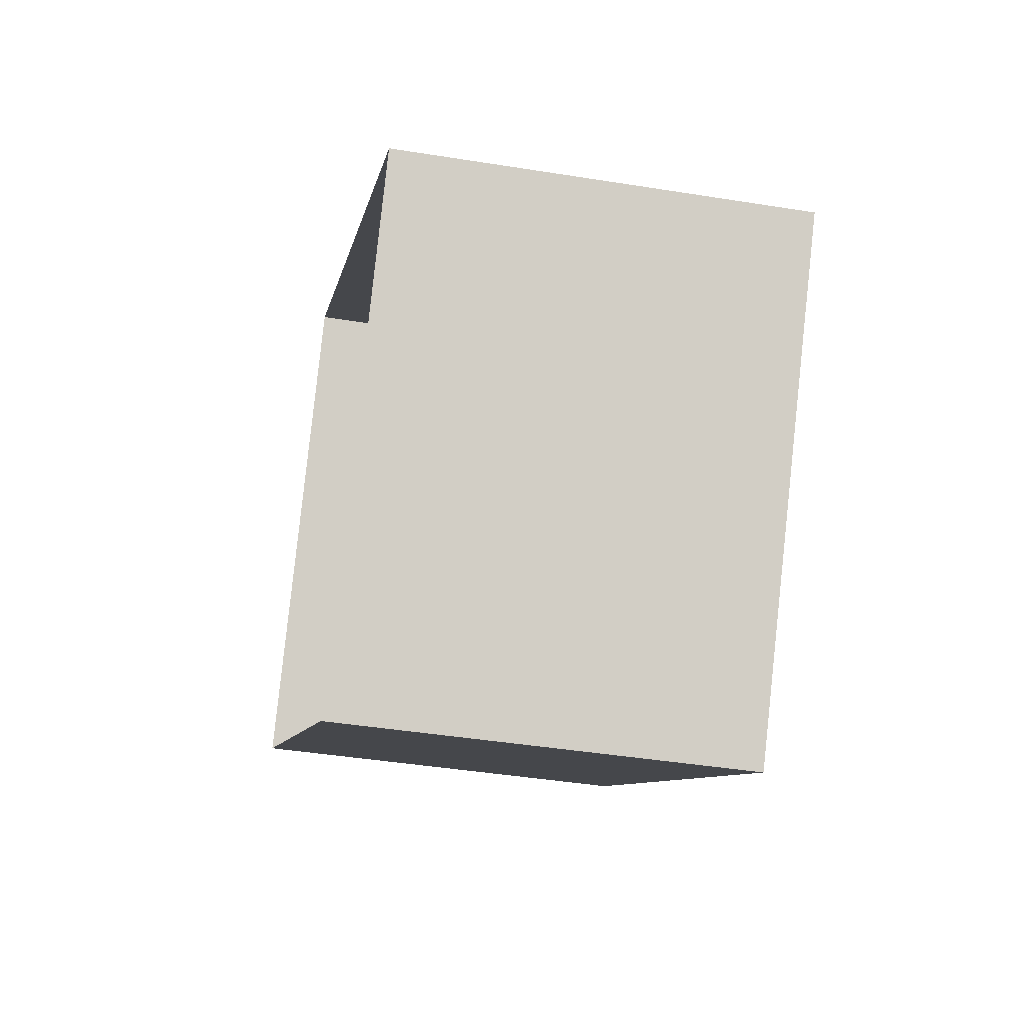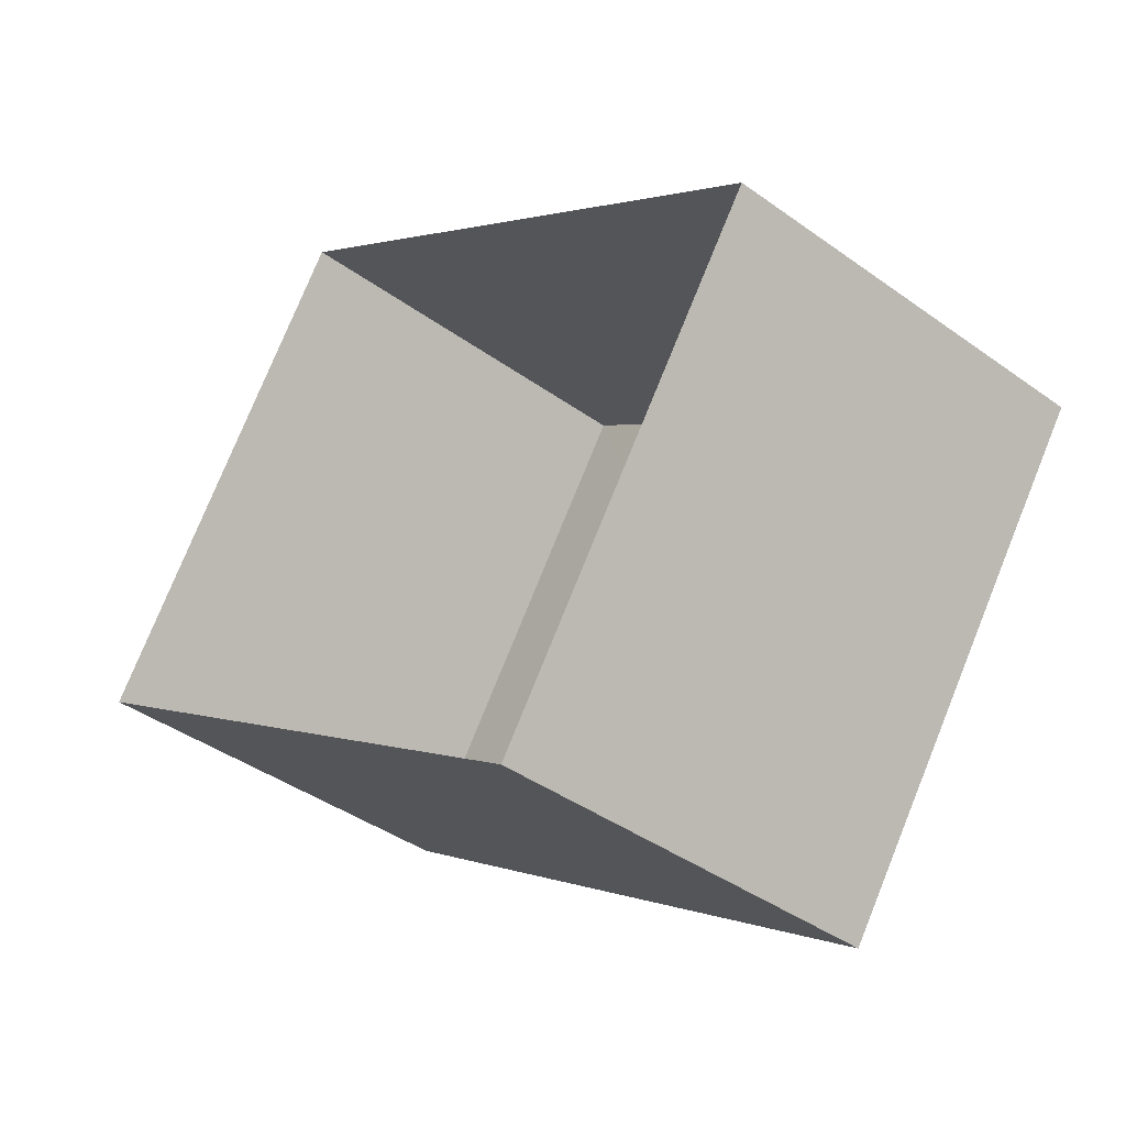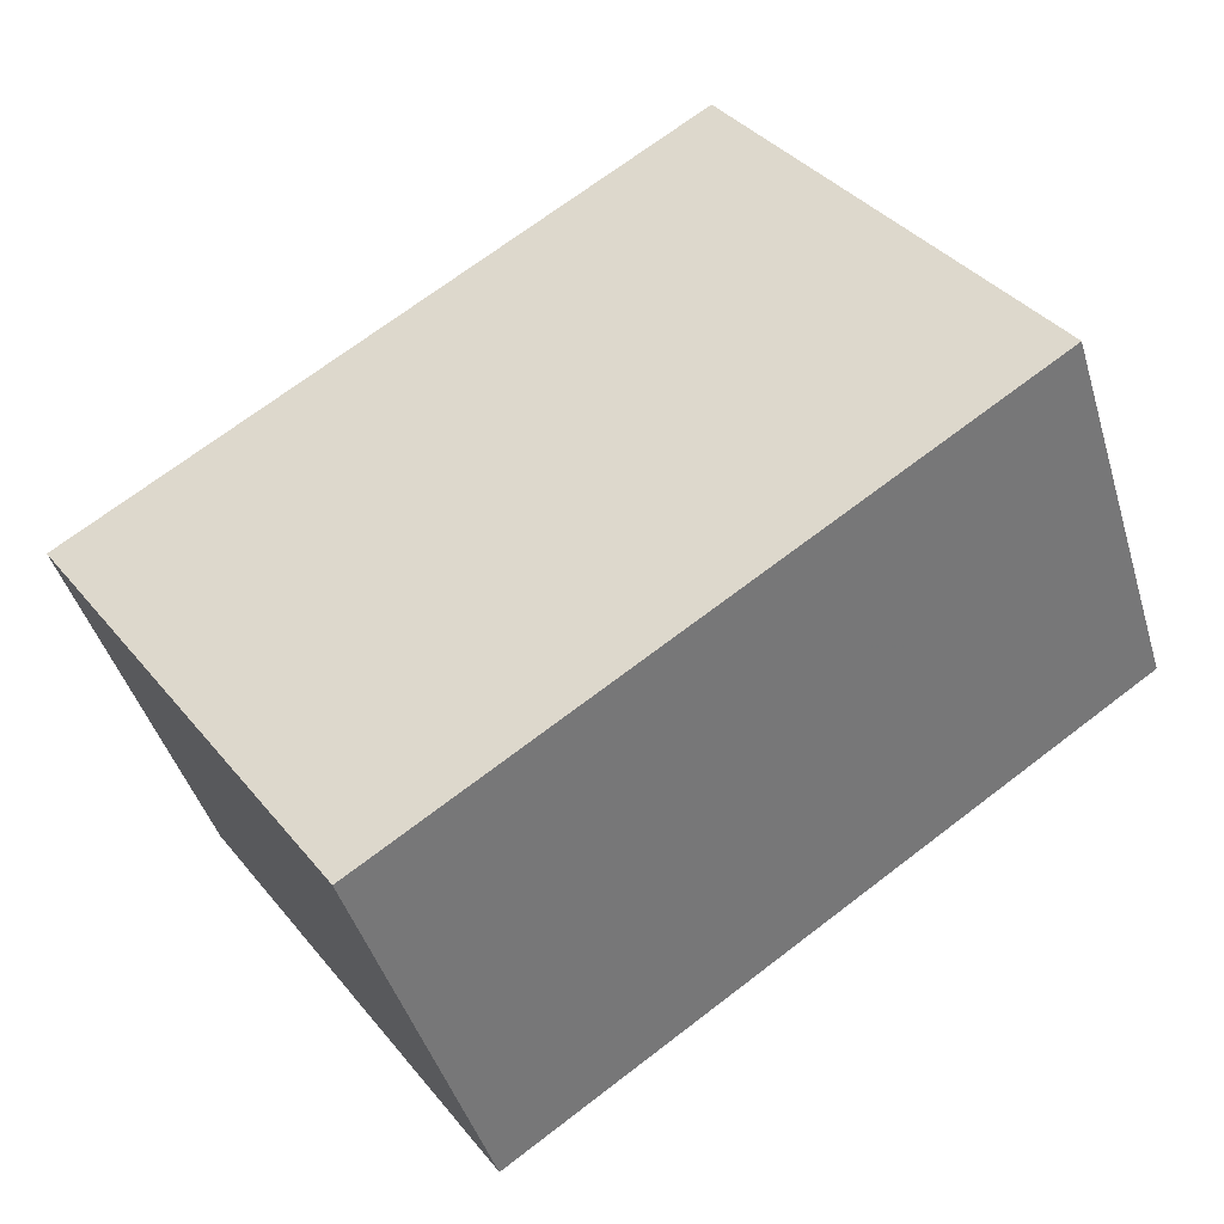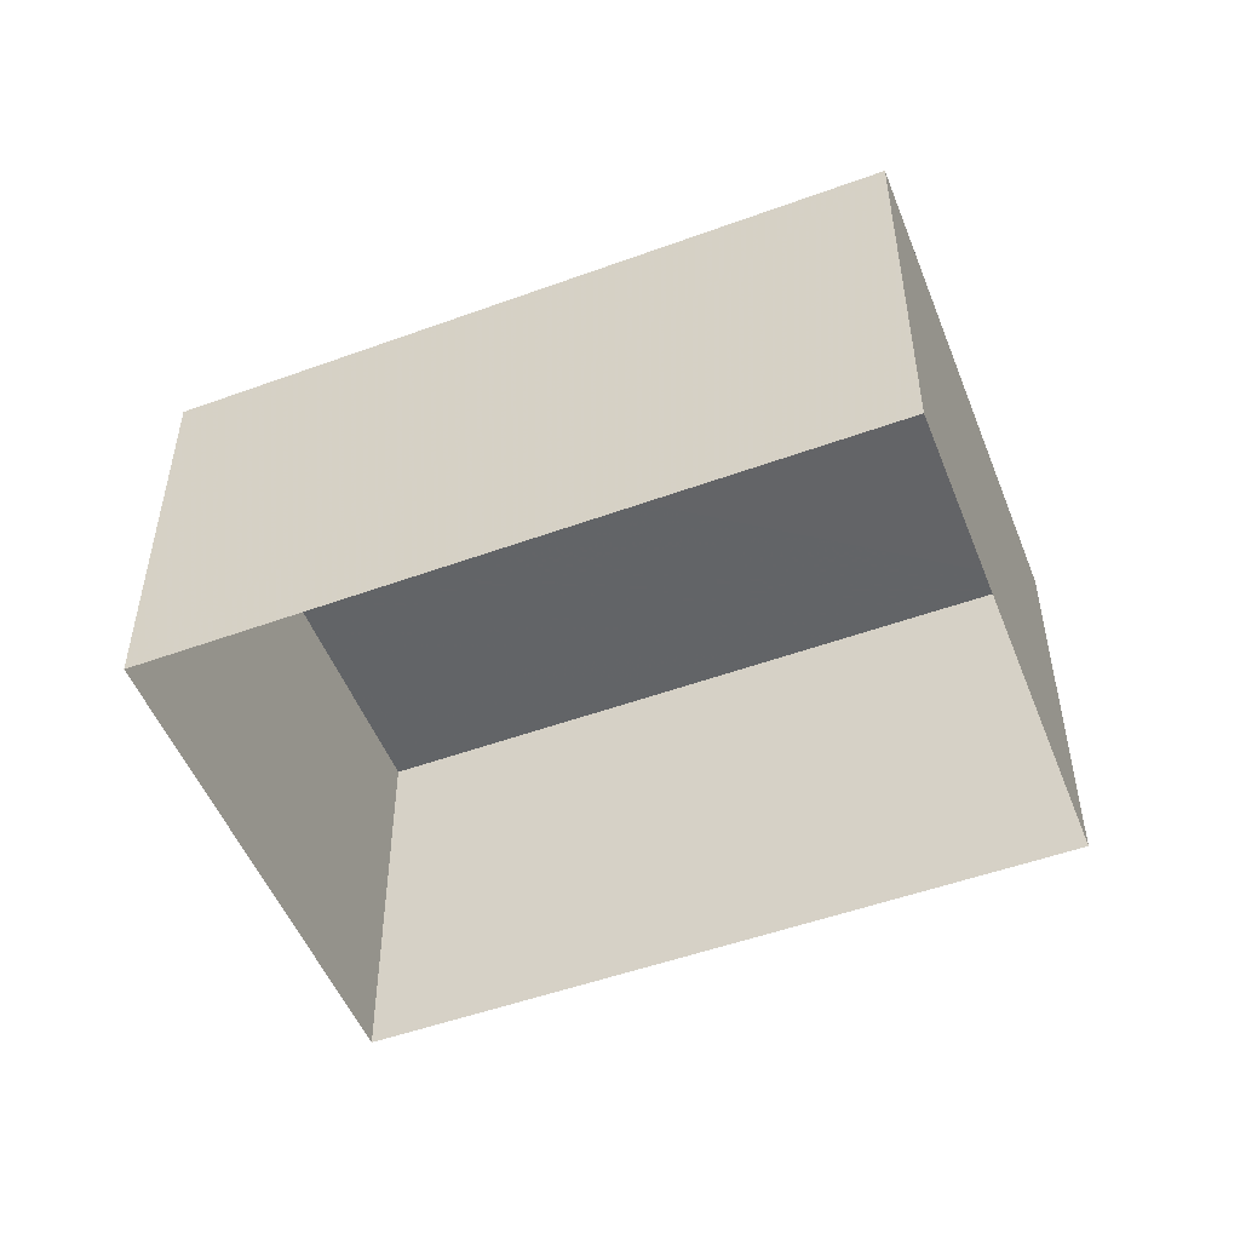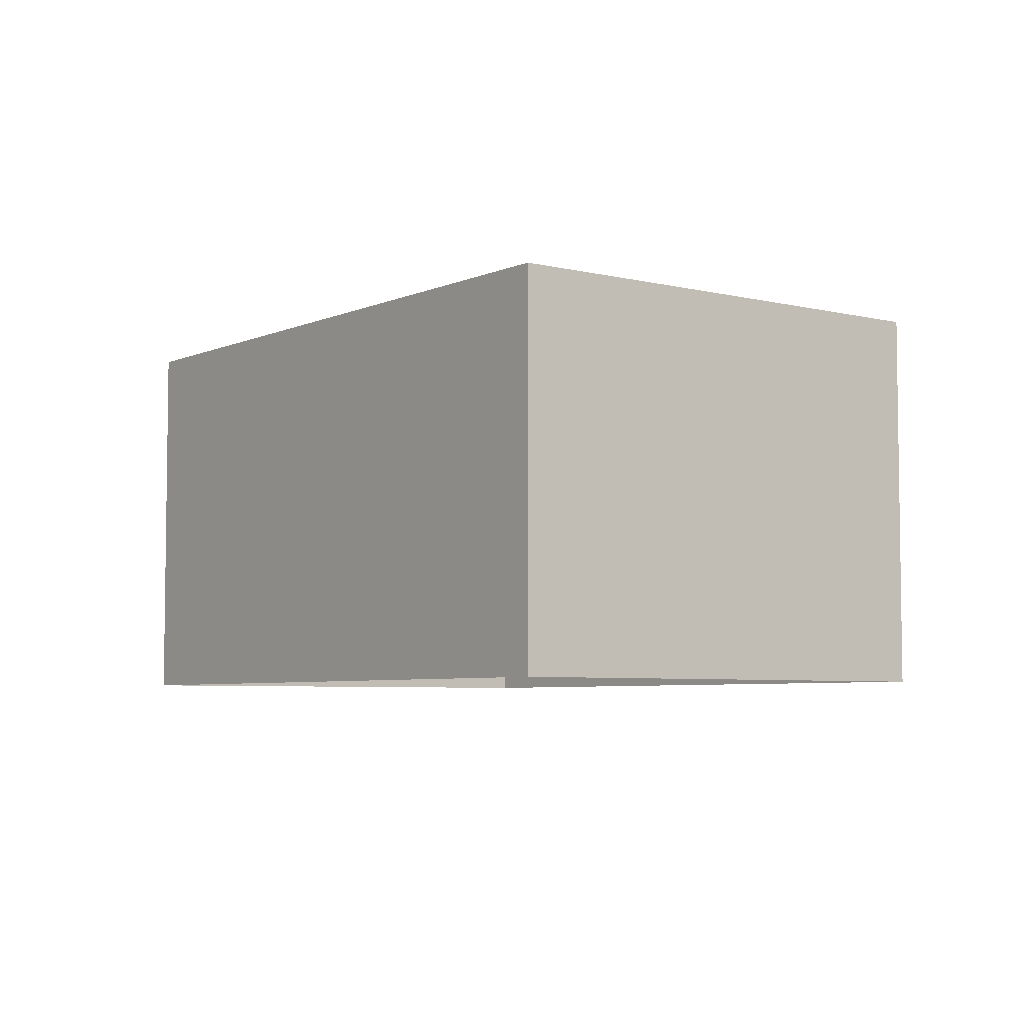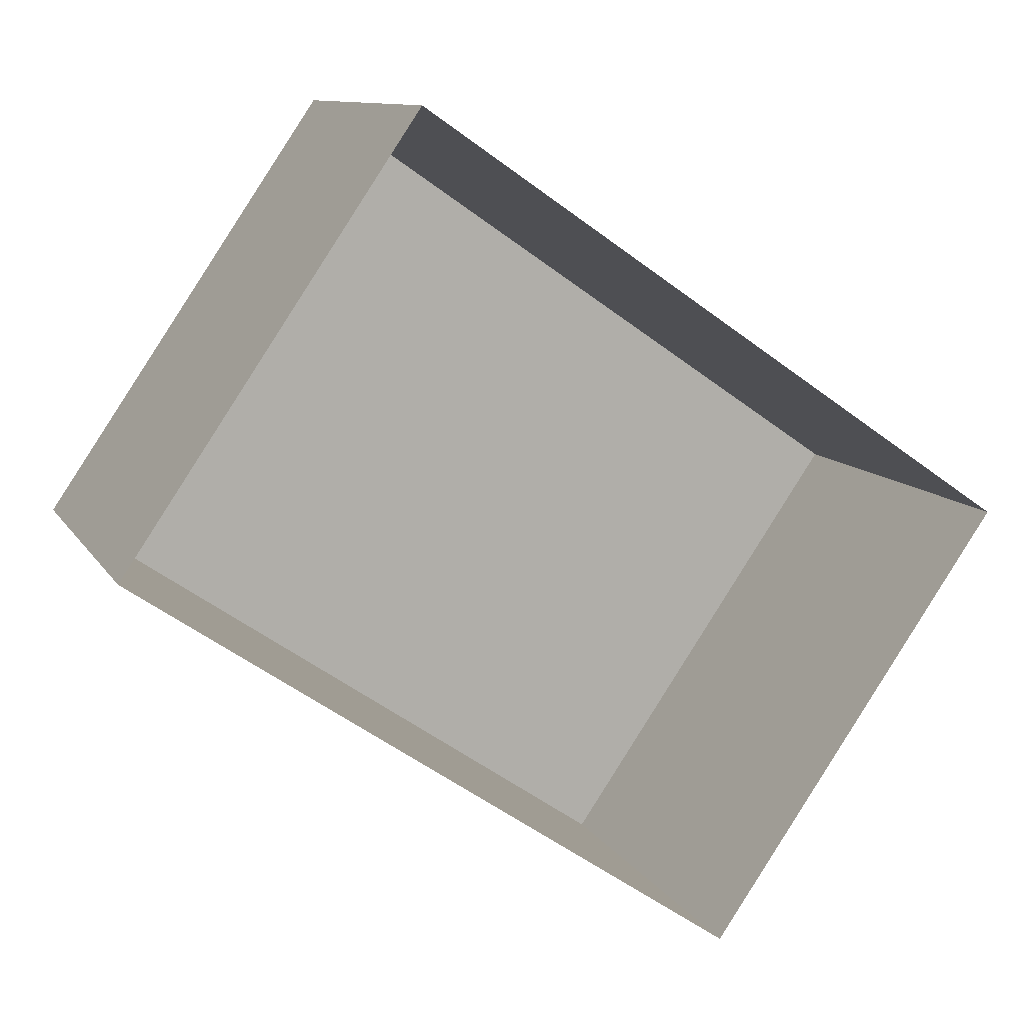
<metadata>
{"format":"obj","ext":"obj","renderer":"f3d","projection":"perspective","resolution":1024,"background":"white","views":[{"elev":-42.3,"azim":-100.9,"up":"+Y"},{"elev":-40.8,"azim":-131.4,"up":"+Y"},{"elev":-44.0,"azim":16.4,"up":"+Y"},{"elev":-51.2,"azim":55.9,"up":"+Z"},{"elev":-5.4,"azim":87.4,"up":"+Z"},{"elev":10.7,"azim":161.1,"up":"+Y"}]}
</metadata>
<code>
v -2.239e+05 -1.285e+05 14.72
v -2.239e+05 -1.285e+05 14.72
v -2.238e+05 -1.285e+05 14.72
v -2.238e+05 -1.285e+05 14.72
v -2.239e+05 -1.285e+05 17.06
v -2.238e+05 -1.285e+05 17.06
v -2.238e+05 -1.285e+05 17.06
v -2.239e+05 -1.285e+05 17.06
f 1 2 3
f 4 1 3
f 5 6 7
f 8 5 7
f 8 3 2
f 8 7 3
f 6 1 4
f 6 5 1
f 5 2 1
f 5 8 2
f 7 4 3
f 7 6 4

</code>
